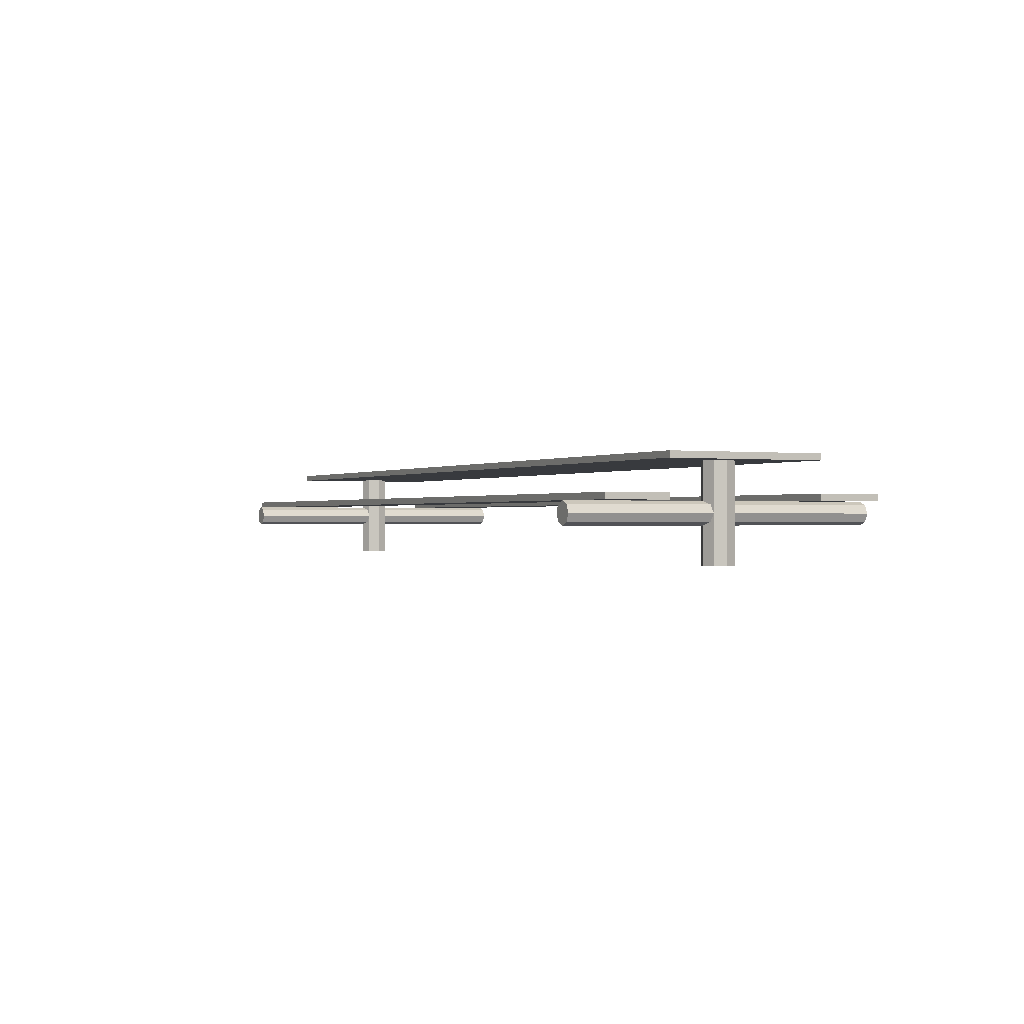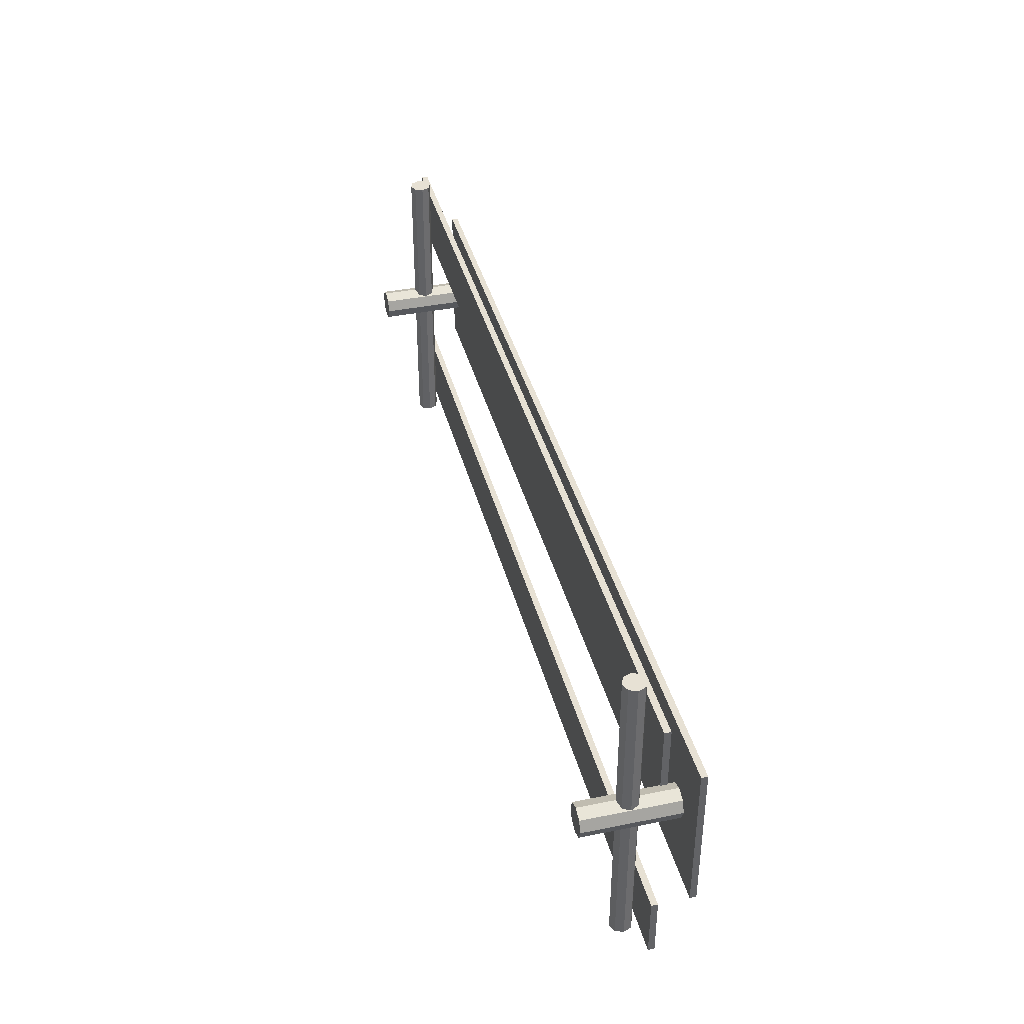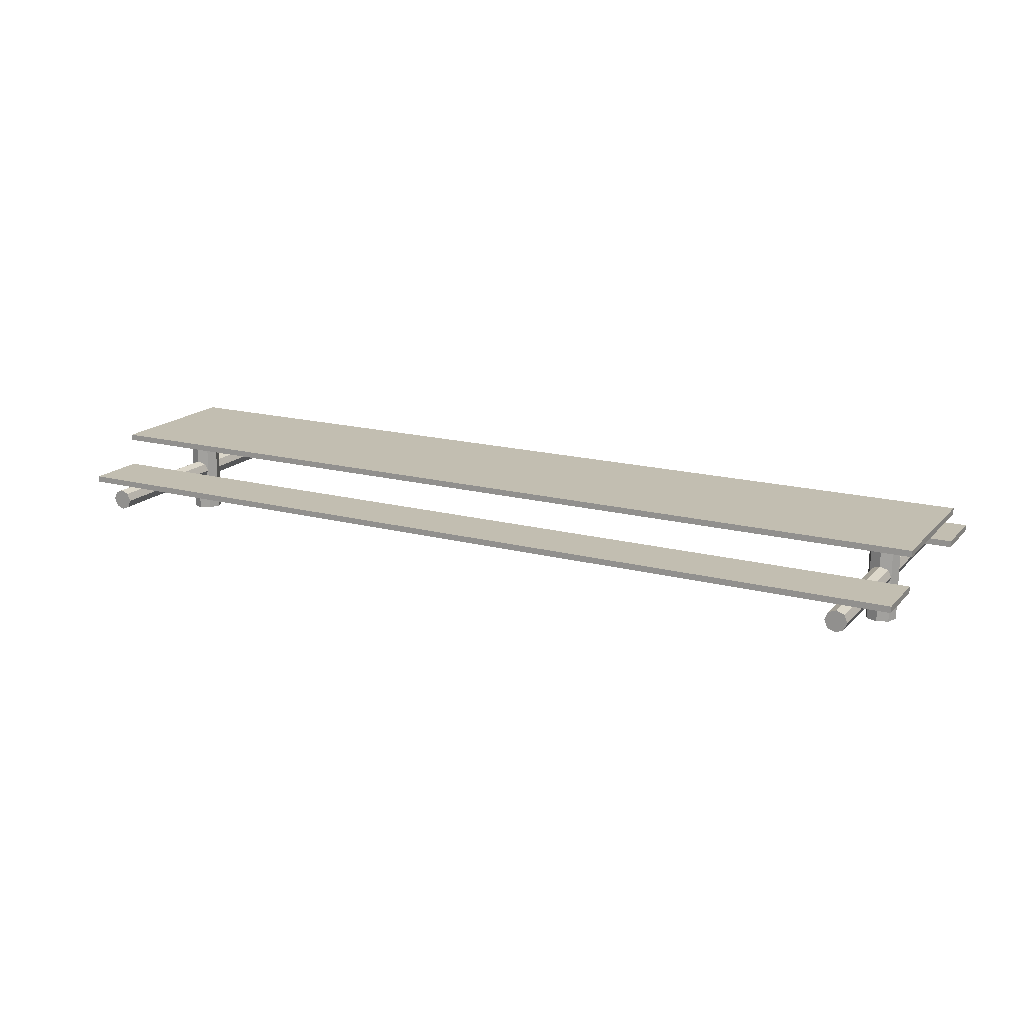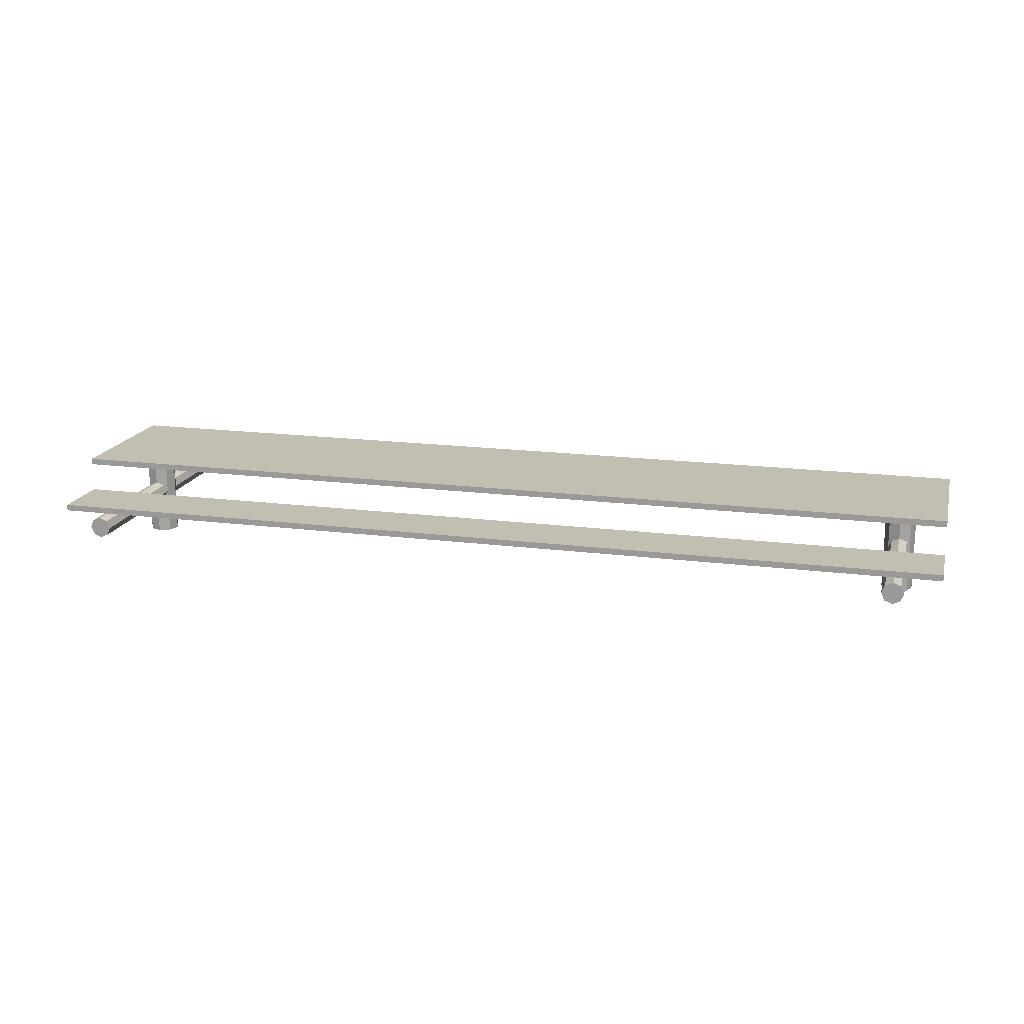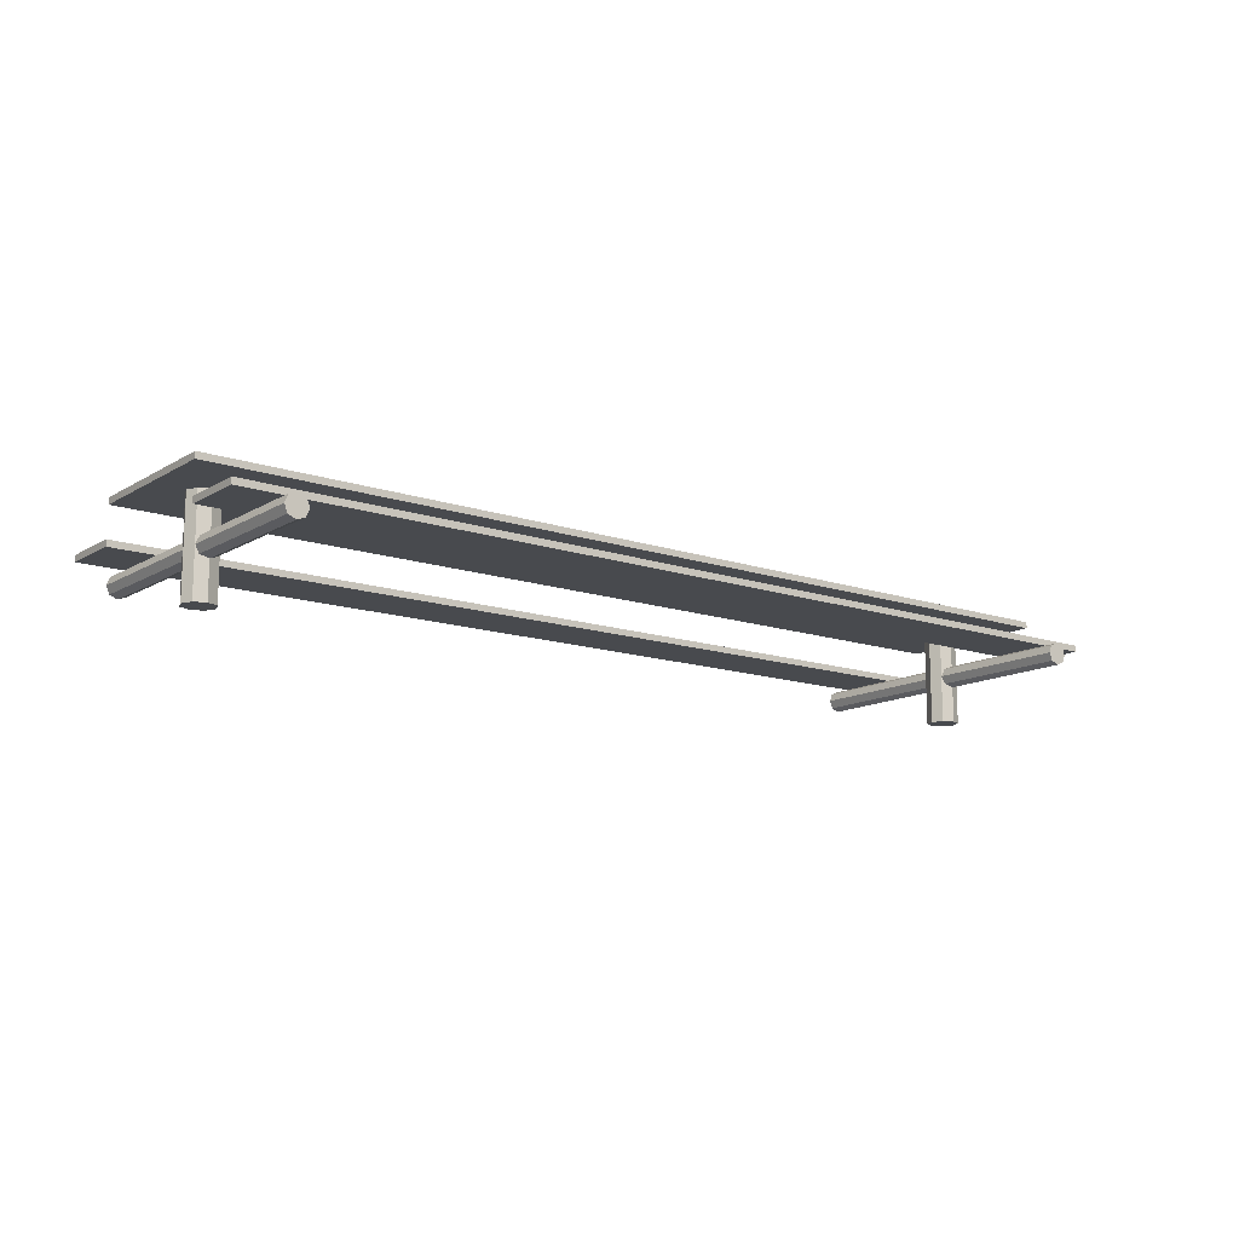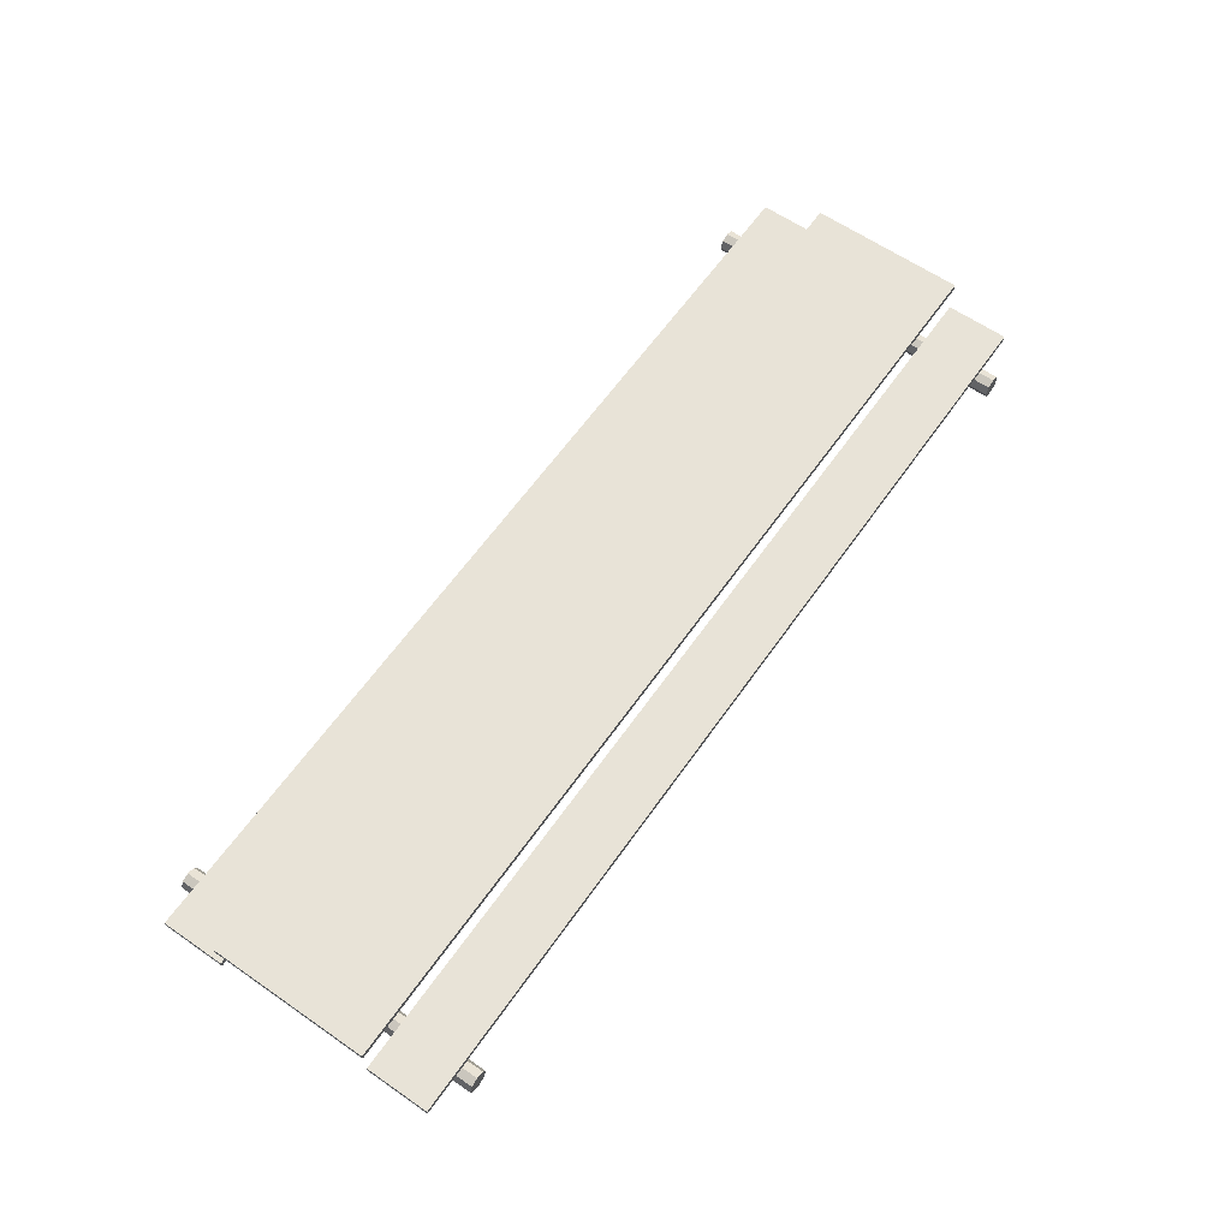
<metadata>
{"format":"obj","ext":"obj","renderer":"f3d","projection":"perspective","resolution":1024,"background":"white","views":[{"elev":-0.3,"azim":64.2,"up":"+Y"},{"elev":39.4,"azim":75.8,"up":"+Z"},{"elev":17.1,"azim":27.8,"up":"+Y"},{"elev":17.3,"azim":-165.6,"up":"+Y"},{"elev":-13.3,"azim":-37.6,"up":"+Y"},{"elev":62.3,"azim":-55.0,"up":"+Y"}]}
</metadata>
<code>
g Cafe_Test_Mesh
v 13 3.001 -2.186e-08
v 13.15 3.001 0.3536
v 13.15 0.0009999 0.3536
v 13 0.0009999 -2.186e-08
v 13.15 3.001 0.3536
v 13.5 3.001 0.5
v 13.5 0.0009999 0.5
v 13.15 0.0009999 0.3536
v 13.5 3.001 0.5
v 13.85 3.001 0.3536
v 13.85 0.0009999 0.3536
v 13.5 0.0009999 0.5
v 13.85 3.001 0.3536
v 14 3.001 -2.186e-08
v 14 0.0009999 -2.186e-08
v 13.85 0.0009999 0.3536
v 13.15 1.501 5
v 13.25 1.748 5
v 13.5 1.851 5
v 13.75 1.748 5
v 13.85 1.501 5
v 13.75 1.254 5
v 13.5 1.151 5
v 13.25 1.254 5
v 13.15 1.501 5
v 13.15 1.501 -5
v 13.25 1.748 -5
v 13.25 1.748 5
v 13.25 1.748 5
v 13.25 1.748 -5
v 13.5 1.851 -5
v 13.5 1.851 5
v 13.25 1.254 5
v 13.25 1.254 -5
v 13.15 1.501 -5
v 13.15 1.501 5
v 13.5 1.151 5
v 13.5 1.151 -5
v 13.25 1.254 -5
v 13.25 1.254 5
v 13.75 1.254 5
v 13.75 1.254 -5
v 13.5 1.151 -5
v 13.5 1.151 5
v 13.85 1.501 5
v 13.85 1.501 -5
v 13.75 1.254 -5
v 13.75 1.254 5
v 13.75 1.748 5
v 13.75 1.748 -5
v 13.85 1.501 -5
v 13.85 1.501 5
v 13.5 1.851 5
v 13.5 1.851 -5
v 13.75 1.748 -5
v 13.75 1.748 5
v 15 1.86 2.5
v 15 1.86 4.5
v 15 2.06 4.5
v 15 2.06 2.5
v -15 2.06 2.5
v 15 2.06 2.5
v 15 2.06 4.5
v -15 2.06 4.5
v -15 2.06 4.5
v 15 2.06 4.5
v 15 1.86 4.5
v -15 1.86 4.5
v -15 1.86 2.5
v 15 1.86 2.5
v 15 2.06 2.5
v -15 2.06 2.5
v -15 1.86 4.5
v 15 1.86 4.5
v 15 1.86 2.5
v -15 1.86 2.5
v -15 3.201 2.5
v 15 3.201 2.5
v 15 3.001 2.5
v -15 3.001 2.5
v -13 3.001 -2.186e-08
v -13 0.0009999 -2.186e-08
v -13.15 0.0009999 0.3536
v -13.15 3.001 0.3536
v -13.15 3.001 0.3536
v -13.15 0.0009999 0.3536
v -13.5 0.0009999 0.5
v -13.5 3.001 0.5
v -13.5 3.001 0.5
v -13.5 0.0009999 0.5
v -13.85 0.0009999 0.3536
v -13.85 3.001 0.3536
v -13.85 3.001 0.3536
v -13.85 0.0009999 0.3536
v -14 0.0009999 -2.186e-08
v -14 3.001 -2.186e-08
v -13.15 1.501 5
v -13.25 1.254 5
v -13.5 1.151 5
v -13.75 1.254 5
v -13.85 1.501 5
v -13.75 1.748 5
v -13.5 1.851 5
v -13.25 1.748 5
v -13.15 1.501 5
v -13.25 1.748 5
v -13.25 1.748 -5
v -13.15 1.501 -5
v -13.25 1.748 5
v -13.5 1.851 5
v -13.5 1.851 -5
v -13.25 1.748 -5
v -13.25 1.254 5
v -13.15 1.501 5
v -13.15 1.501 -5
v -13.25 1.254 -5
v -13.5 1.151 5
v -13.25 1.254 5
v -13.25 1.254 -5
v -13.5 1.151 -5
v -13.75 1.254 5
v -13.5 1.151 5
v -13.5 1.151 -5
v -13.75 1.254 -5
v -13.85 1.501 5
v -13.75 1.254 5
v -13.75 1.254 -5
v -13.85 1.501 -5
v -13.75 1.748 5
v -13.85 1.501 5
v -13.85 1.501 -5
v -13.75 1.748 -5
v -13.5 1.851 5
v -13.75 1.748 5
v -13.75 1.748 -5
v -13.5 1.851 -5
v -15 1.86 2.5
v -15 2.06 2.5
v -15 2.06 4.5
v -15 1.86 4.5
v 15 3.001 -2.5
v 15 3.001 2.5
v 15 3.201 2.5
v 15 3.201 -2.5
v 13 0.0009999 -2.186e-08
v 13.15 0.0009999 0.3536
v 13.5 0.0009999 0.5
v 13.85 0.0009999 0.3536
v 14 0.0009999 -2.186e-08
v 13.85 0.0009999 -0.3536
v 13.5 0.0009999 -0.5
v 13.15 0.0009999 -0.3536
v 15 3.201 -2.5
v 15 3.201 2.5
v -15 3.201 2.5
v -15 3.201 -2.5
v -15 3.001 -2.5
v -15 3.001 2.5
v 15 3.001 2.5
v 15 3.001 -2.5
v -15 3.001 -2.5
v -15 3.001 2.5
v 15 3.001 2.5
v 15 3.001 -2.5
v -15 3.201 -2.5
v -15 3.201 2.5
v -15 3.001 2.5
v -15 3.001 -2.5
v -14 0.0009999 -2.186e-08
v -13.85 0.0009999 0.3536
v -13.5 0.0009999 0.5
v -13.15 0.0009999 0.3536
v -13 0.0009999 -2.186e-08
v -13.15 0.0009999 -0.3536
v -13.5 0.0009999 -0.5
v -13.85 0.0009999 -0.3536
v 13.15 3.001 -0.3536
v 13.15 0.0009999 -0.3536
v 13.5 0.0009999 -0.5
v 13.5 3.001 -0.5
v 13.5 3.001 -0.5
v 13.5 0.0009999 -0.5
v 13.85 0.0009999 -0.3536
v 13.85 3.001 -0.3536
v 13.15 1.501 -5
v 13.25 1.254 -5
v 13.5 1.151 -5
v 13.75 1.254 -5
v 13.85 1.501 -5
v 13.75 1.748 -5
v 13.5 1.851 -5
v 13.25 1.748 -5
v 15 1.86 -2.5
v 15 2.06 -2.5
v 15 2.06 -4.5
v 15 1.86 -4.5
v -15 2.06 -2.5
v -15 2.06 -4.5
v 15 2.06 -4.5
v 15 2.06 -2.5
v -15 2.06 -4.5
v -15 1.86 -4.5
v 15 1.86 -4.5
v 15 2.06 -4.5
v -15 1.86 -2.5
v -15 2.06 -2.5
v 15 2.06 -2.5
v 15 1.86 -2.5
v -15 1.86 -4.5
v -15 1.86 -2.5
v 15 1.86 -2.5
v 15 1.86 -4.5
v -15 3.201 -2.5
v -15 3.001 -2.5
v 15 3.001 -2.5
v 15 3.201 -2.5
v -13.15 3.001 -0.3536
v -13.5 3.001 -0.5
v -13.5 0.0009999 -0.5
v -13.15 0.0009999 -0.3536
v -13.5 3.001 -0.5
v -13.85 3.001 -0.3536
v -13.85 0.0009999 -0.3536
v -13.5 0.0009999 -0.5
v -13.15 1.501 -5
v -13.25 1.748 -5
v -13.5 1.851 -5
v -13.75 1.748 -5
v -13.85 1.501 -5
v -13.75 1.254 -5
v -13.5 1.151 -5
v -13.25 1.254 -5
v -15 1.86 -2.5
v -15 1.86 -4.5
v -15 2.06 -4.5
v -15 2.06 -2.5
v 13 3.001 -2.186e-08
v 13 0.0009999 -2.186e-08
v 13.15 0.0009999 -0.3536
v 13.15 3.001 -0.3536
v 13.85 3.001 -0.3536
v 13.85 0.0009999 -0.3536
v 14 0.0009999 -2.186e-08
v 14 3.001 -2.186e-08
v -13 3.001 -2.186e-08
v -13.15 3.001 -0.3536
v -13.15 0.0009999 -0.3536
v -13 0.0009999 -2.186e-08
v -13.85 3.001 -0.3536
v -14 3.001 -2.186e-08
v -14 0.0009999 -2.186e-08
v -13.85 0.0009999 -0.3536
g Cafe_Test_Mesh_0
f 59 58 57
f 60 59 57
f 63 62 61
f 64 63 61
f 67 66 65
f 68 67 65
f 71 70 69
f 72 71 69
f 75 74 73
f 76 75 73
f 79 78 77
f 80 79 77
f 139 138 137
f 140 139 137
f 143 142 141
f 144 143 141
f 147 146 145
f 148 147 145
f 149 148 145
f 150 149 145
f 151 150 145
f 152 151 145
f 155 154 153
f 156 155 153
f 159 158 157
f 160 159 157
f 163 162 161
f 164 163 161
f 167 166 165
f 168 167 165
f 171 170 169
f 172 171 169
f 173 172 169
f 174 173 169
f 175 174 169
f 176 175 169
f 195 194 193
f 196 195 193
f 199 198 197
f 200 199 197
f 203 202 201
f 204 203 201
f 207 206 205
f 208 207 205
f 211 210 209
f 212 211 209
f 215 214 213
f 216 215 213
f 235 234 233
f 236 235 233
g Cafe_Test_Mesh_1
f 3 2 1
f 4 3 1
f 7 6 5
f 8 7 5
f 11 10 9
f 12 11 9
f 15 14 13
f 16 15 13
f 19 18 17
f 20 19 17
f 21 20 17
f 22 21 17
f 23 22 17
f 24 23 17
f 27 26 25
f 28 27 25
f 31 30 29
f 32 31 29
f 35 34 33
f 36 35 33
f 39 38 37
f 40 39 37
f 43 42 41
f 44 43 41
f 47 46 45
f 48 47 45
f 51 50 49
f 52 51 49
f 55 54 53
f 56 55 53
f 83 82 81
f 84 83 81
f 87 86 85
f 88 87 85
f 91 90 89
f 92 91 89
f 95 94 93
f 96 95 93
f 99 98 97
f 100 99 97
f 101 100 97
f 102 101 97
f 103 102 97
f 104 103 97
f 107 106 105
f 108 107 105
f 111 110 109
f 112 111 109
f 115 114 113
f 116 115 113
f 119 118 117
f 120 119 117
f 123 122 121
f 124 123 121
f 127 126 125
f 128 127 125
f 131 130 129
f 132 131 129
f 135 134 133
f 136 135 133
f 179 178 177
f 180 179 177
f 183 182 181
f 184 183 181
f 187 186 185
f 188 187 185
f 189 188 185
f 190 189 185
f 191 190 185
f 192 191 185
f 219 218 217
f 220 219 217
f 223 222 221
f 224 223 221
f 227 226 225
f 228 227 225
f 229 228 225
f 230 229 225
f 231 230 225
f 232 231 225
f 239 238 237
f 240 239 237
f 243 242 241
f 244 243 241
f 247 246 245
f 248 247 245
f 251 250 249
f 252 251 249

</code>
